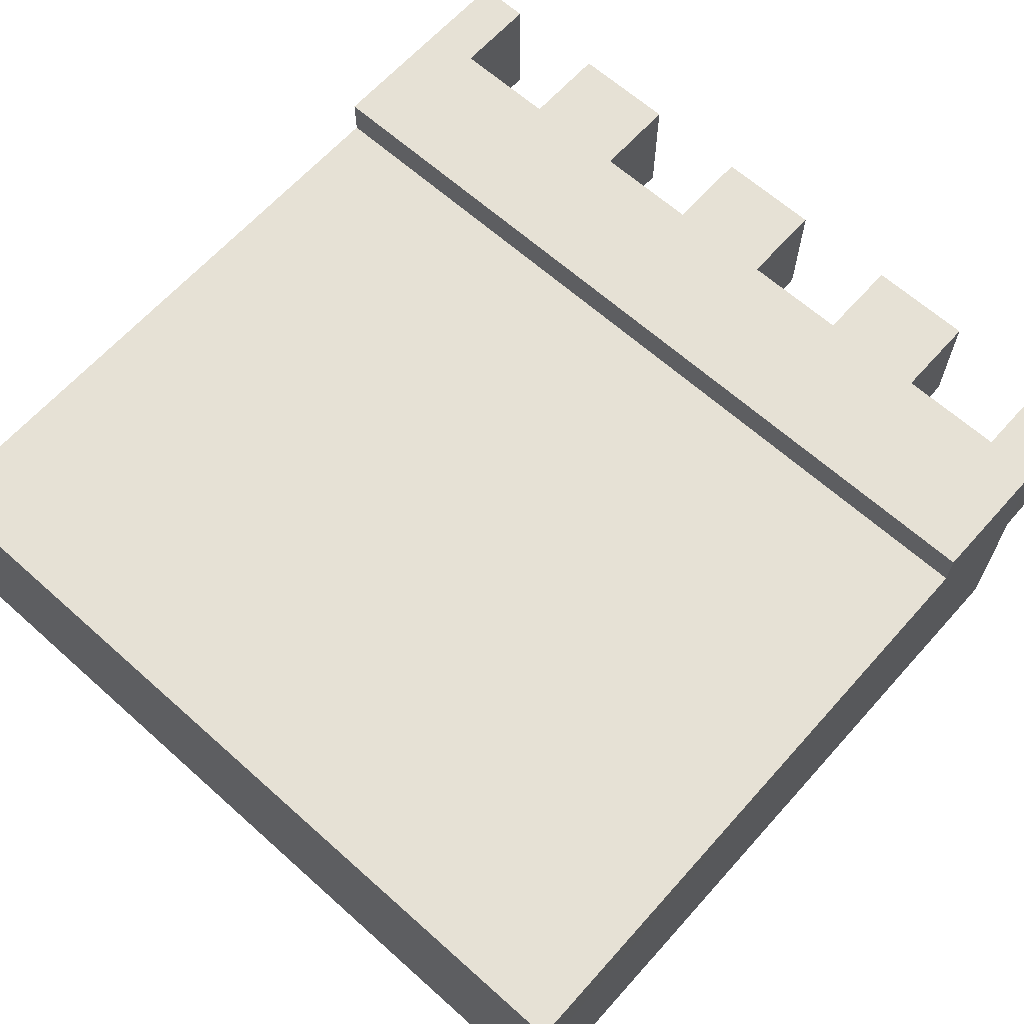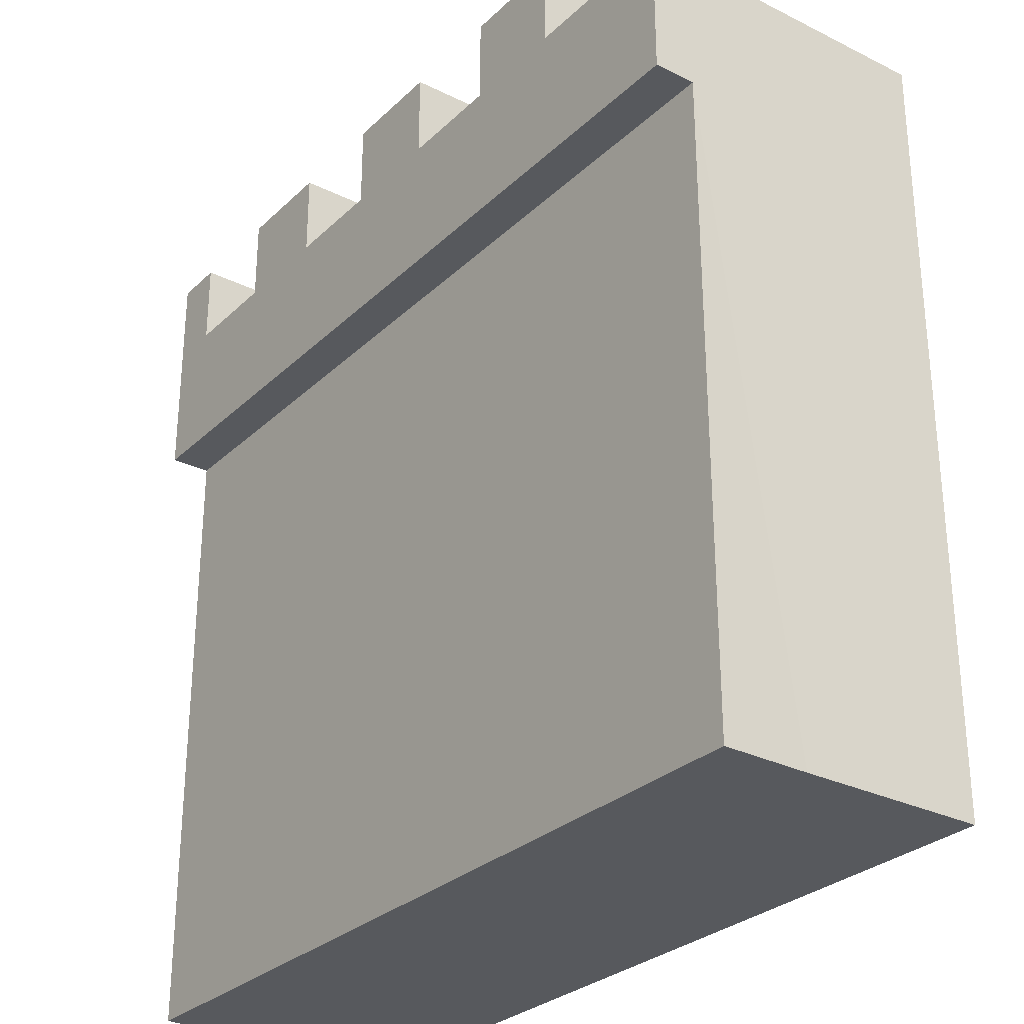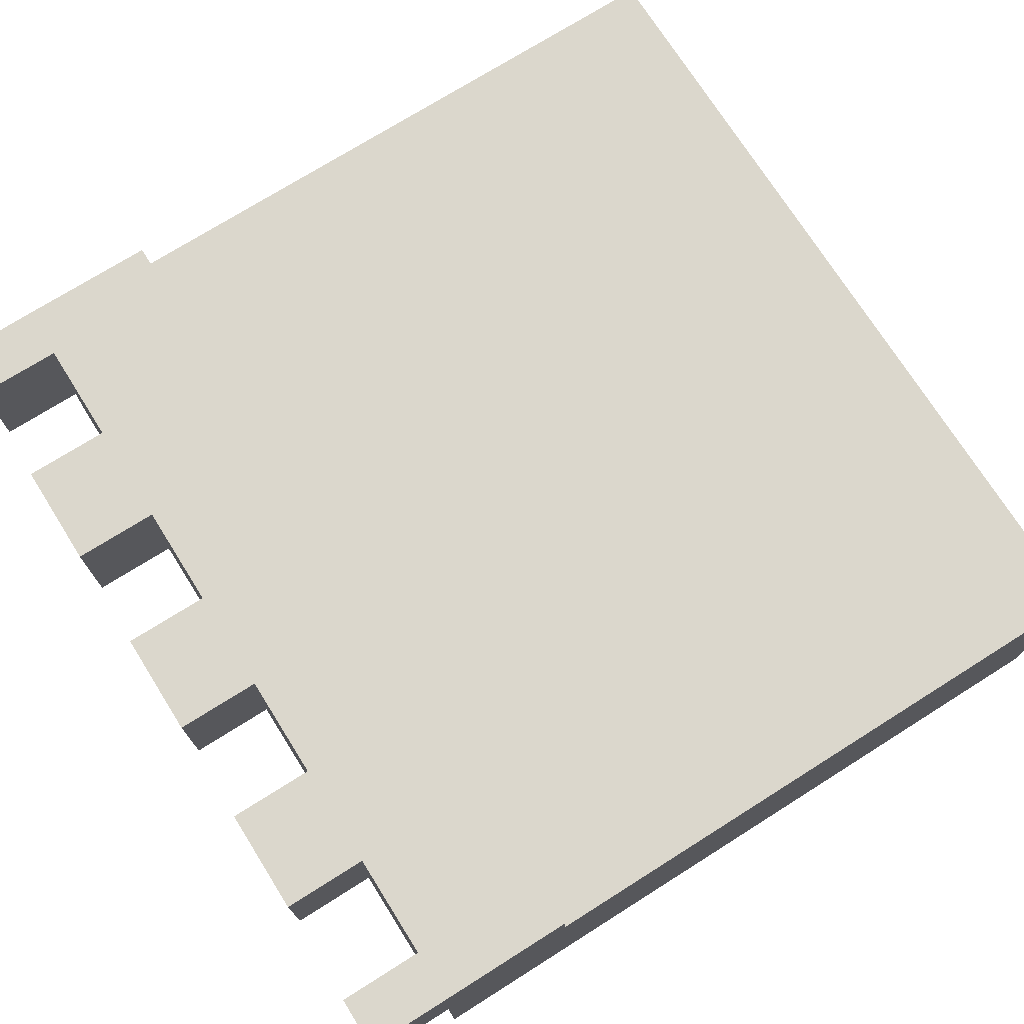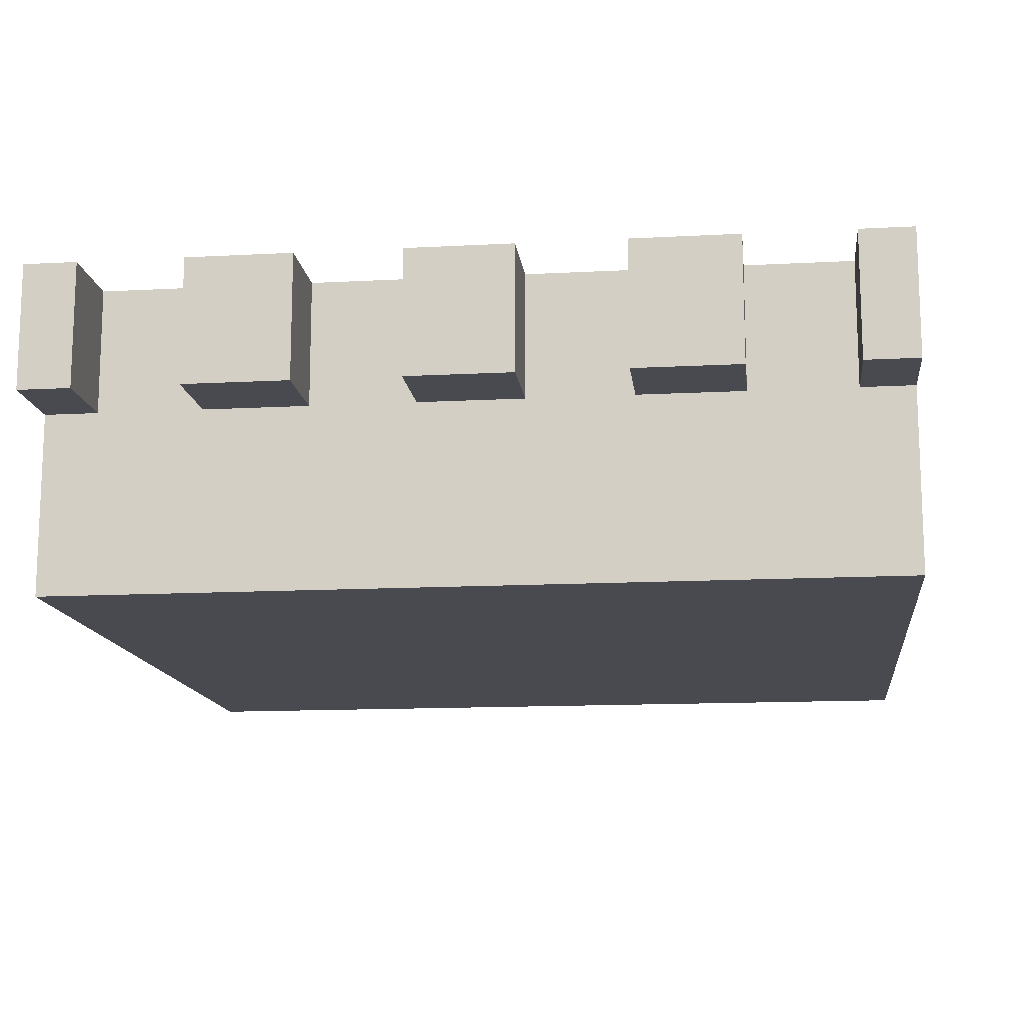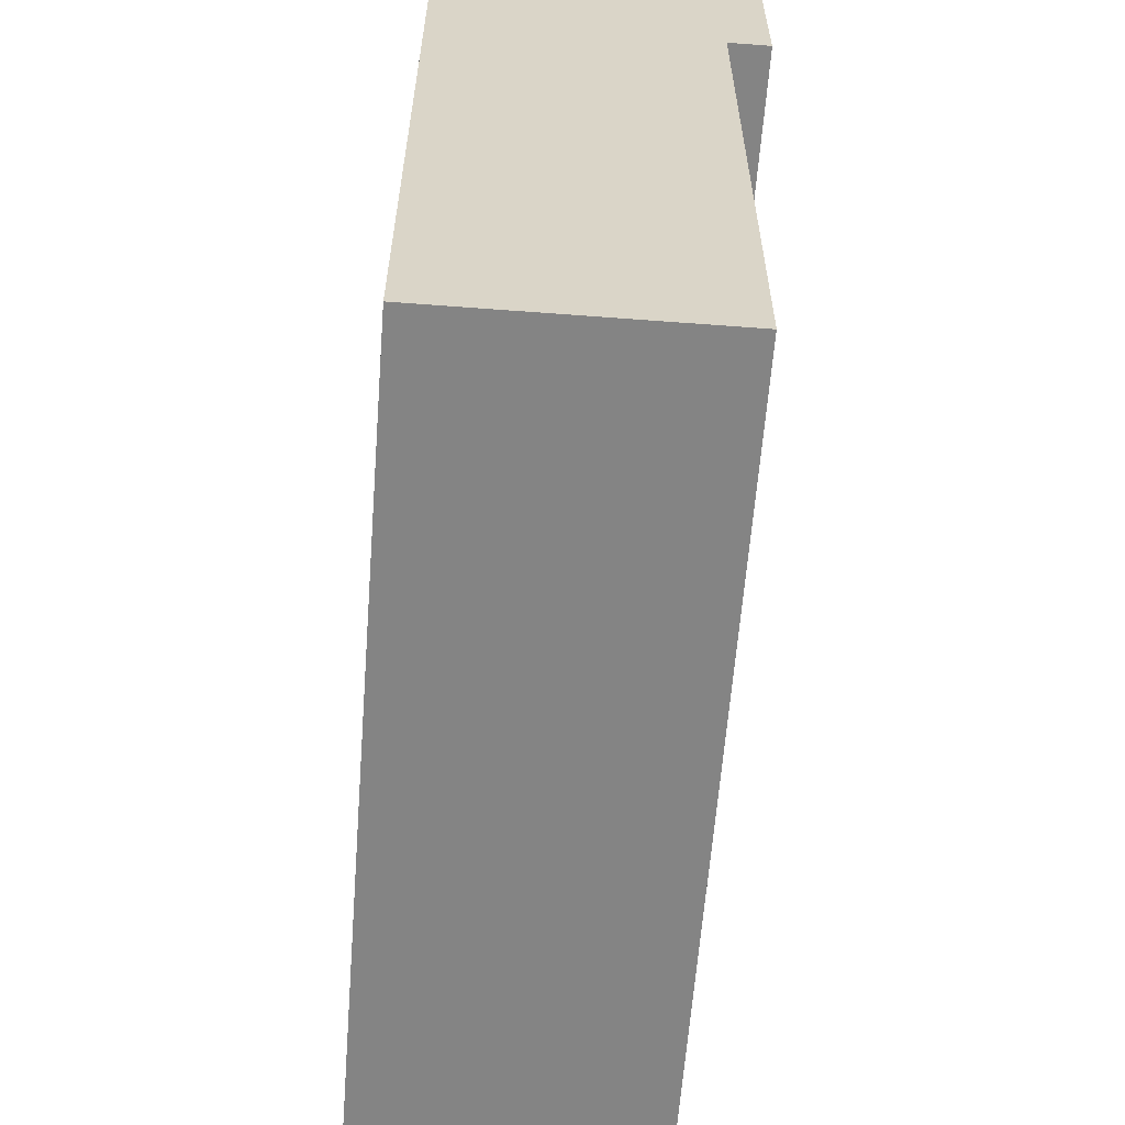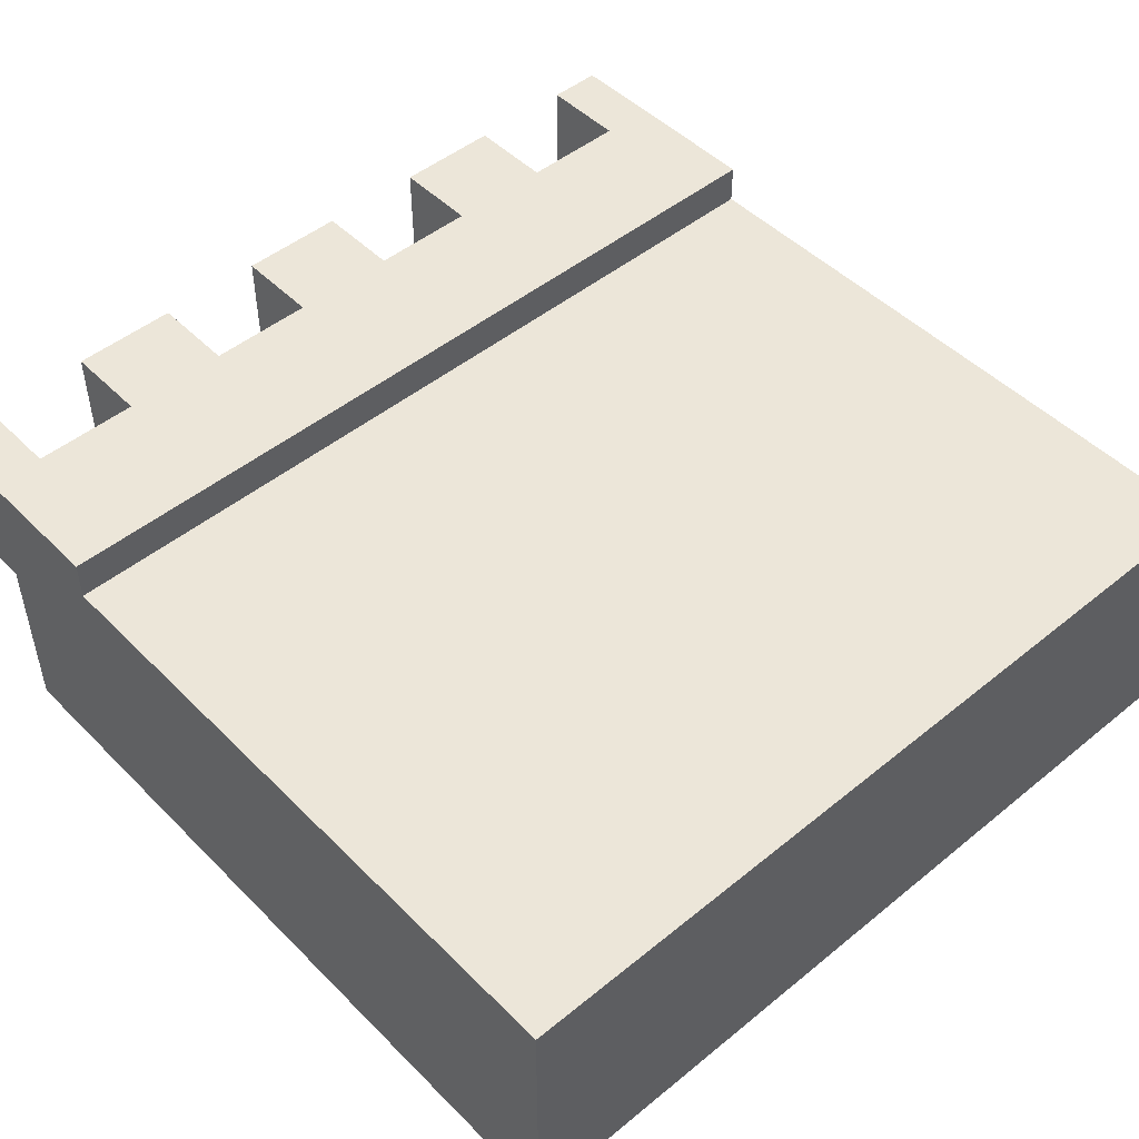
<metadata>
{"format":"obj","ext":"obj","renderer":"f3d","projection":"perspective","resolution":1024,"background":"white","views":[{"elev":64.8,"azim":41.9,"up":"+Z"},{"elev":-29.0,"azim":53.7,"up":"+Y"},{"elev":73.3,"azim":-122.2,"up":"+Z"},{"elev":-13.6,"azim":-173.2,"up":"+Z"},{"elev":-61.4,"azim":-94.4,"up":"+Y"},{"elev":48.6,"azim":-42.2,"up":"+Z"}]}
</metadata>
<code>
o Wall_Cube.039
v -0.7663 0.01513 0.2427
v -0.7663 0.01513 -0.2427
v -0.7663 1.41 -0.2427
v 0.7698 0.01513 0.2427
v 0.7674 0.01513 -0.2427
v 0.7674 1.41 -0.2427
v -0.7663 1.161 0.2427
v -0.7663 1.161 -0.2427
v 0.7674 1.161 -0.2427
v 0.7674 1.161 0.2427
v -0.7663 1.161 0.3165
v -0.7663 1.41 0.3165
v -0.6704 1.41 0.3165
v 0.7674 1.41 0.3165
v 0.6704 1.41 0.3165
v 0.4788 1.41 0.3165
v 0.2873 1.41 0.3165
v 0.09577 1.41 0.3165
v -0.09577 1.41 0.3165
v -0.2873 1.41 0.3165
v -0.4788 1.41 0.3165
v 0.7674 1.161 0.3165
v -0.7663 1.41 0.0882
v -0.7663 0.01513 0.0882
v 0.7674 1.41 0.0882
v 0.7674 0.01513 0.0882
v 0.6704 1.41 0.0882
v 0.4788 1.41 0.0882
v 0.2873 1.41 0.0882
v 0.09577 1.41 0.0882
v -0.09577 1.41 0.0882
v -0.2873 1.41 0.0882
v -0.4788 1.41 0.0882
v -0.6704 1.41 0.0882
v 0.7674 1.161 0.0882
v -0.7663 1.161 0.0882
v 0.6704 1.565 0.0882
v 0.4788 1.565 0.0882
v 0.2873 1.565 0.0882
v 0.09577 1.565 0.0882
v -0.09577 1.565 0.0882
v -0.2873 1.565 0.0882
v -0.4788 1.565 0.0882
v -0.6704 1.565 0.0882
v -0.6704 1.565 0.3165
v -0.09577 1.565 0.3165
v 0.2873 1.565 0.3165
v 0.09577 1.565 0.3165
v 0.7661 1.565 0.3165
v 0.6704 1.565 0.3165
v 0.4788 1.565 0.3165
v -0.2873 1.565 0.3165
v -0.4788 1.565 0.3165
v 0.7661 1.565 0.0882
v -0.7661 1.565 0.3165
v -0.7661 1.565 0.0882
f 8 24 36
f 10 26 35
f 26 1 24
f 5 8 9
f 19 41 31
f 42 20 32
f 21 43 33
f 28 15 27
f 1 10 7
f 3 36 23
f 14 22 10
f 32 19 31
f 30 17 29
f 25 49 14
f 16 47 17
f 25 9 6
f 34 21 33
f 27 54 25
f 10 11 7
f 35 5 9
f 36 1 7
f 37 49 54
f 6 8 3
f 26 2 5
f 55 44 56
f 43 52 42
f 39 51 38
f 41 48 40
f 44 13 34
f 33 42 32
f 18 46 19
f 15 37 27
f 31 40 30
f 20 53 21
f 28 51 16
f 17 39 29
f 29 38 28
f 40 18 30
f 23 36 7
f 15 49 50
f 13 55 12
f 19 11 18
f 31 30 3
f 34 56 44
f 12 56 23
f 8 2 24
f 10 4 26
f 26 4 1
f 5 2 8
f 19 46 41
f 42 52 20
f 21 53 43
f 28 16 15
f 1 4 10
f 3 8 36
f 35 25 10
f 25 14 10
f 32 20 19
f 30 18 17
f 25 54 49
f 16 51 47
f 25 35 9
f 34 13 21
f 27 37 54
f 10 22 11
f 35 26 5
f 36 24 1
f 37 50 49
f 6 9 8
f 26 24 2
f 55 45 44
f 43 53 52
f 39 47 51
f 41 46 48
f 44 45 13
f 33 43 42
f 18 48 46
f 15 50 37
f 31 41 40
f 20 52 53
f 28 38 51
f 17 47 39
f 29 39 38
f 40 48 18
f 11 12 7
f 12 23 7
f 15 14 49
f 13 45 55
f 22 14 15
f 16 17 22
f 17 18 22
f 22 15 16
f 12 11 13
f 11 22 18
f 13 11 21
f 20 21 11
f 20 11 19
f 6 3 30
f 3 23 34
f 34 33 3
f 33 32 3
f 3 32 31
f 27 25 6
f 30 29 6
f 29 28 6
f 28 27 6
f 34 23 56
f 12 55 56

</code>
